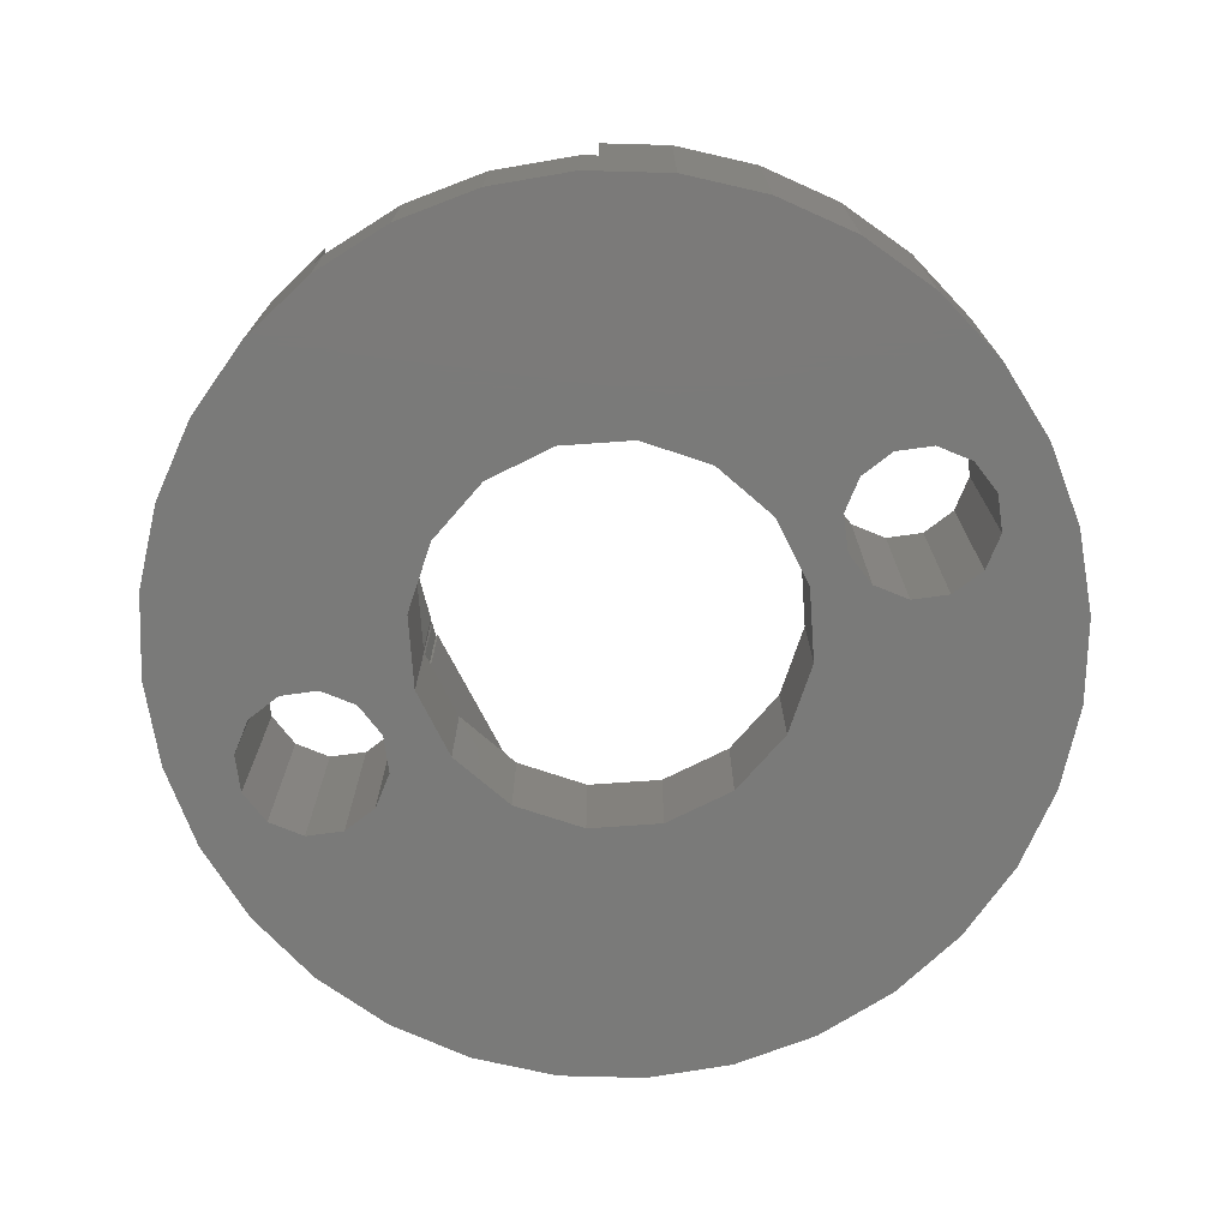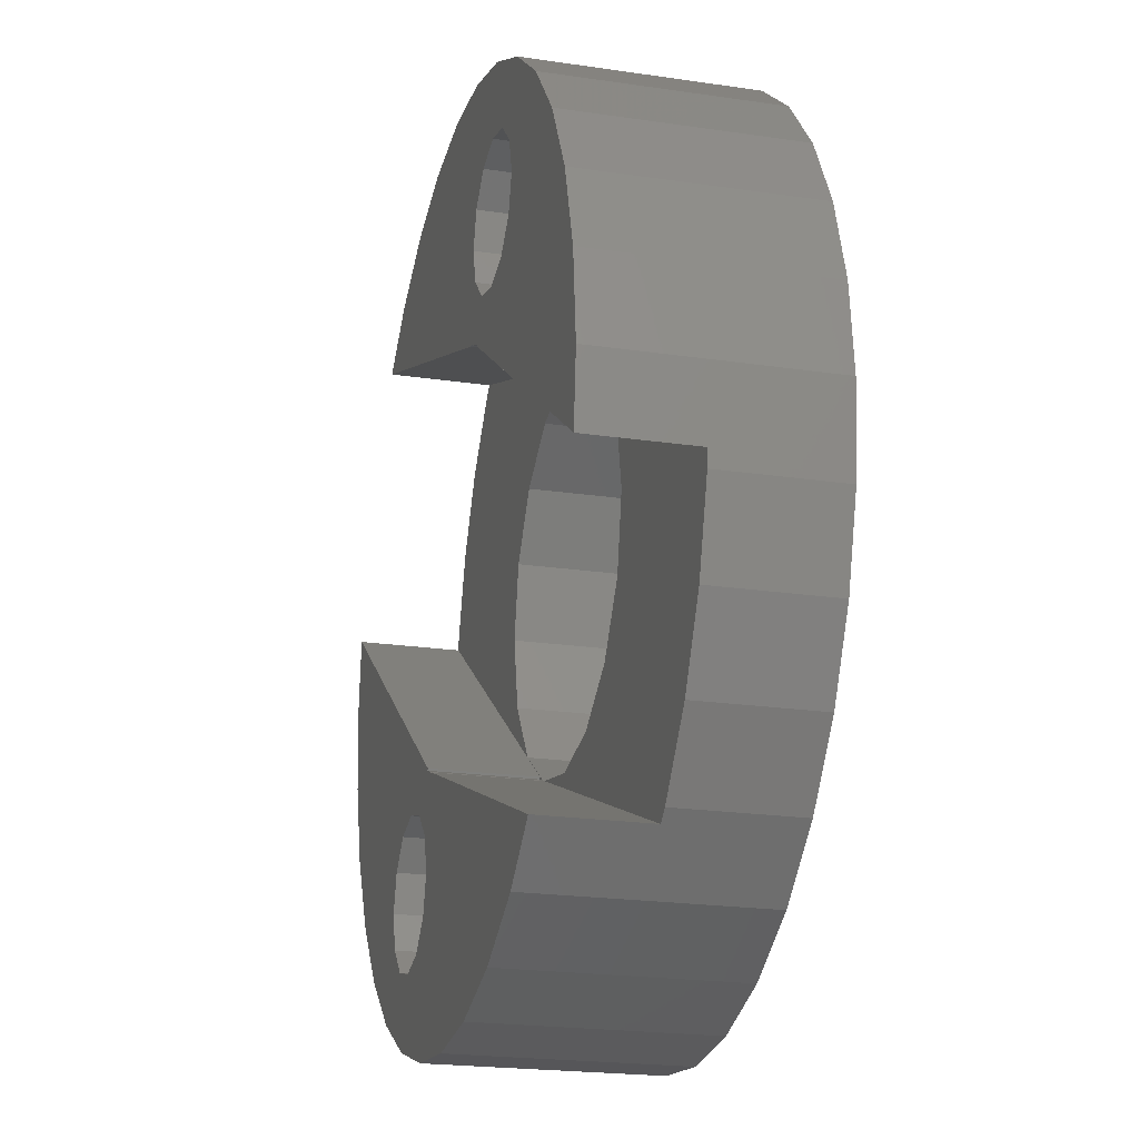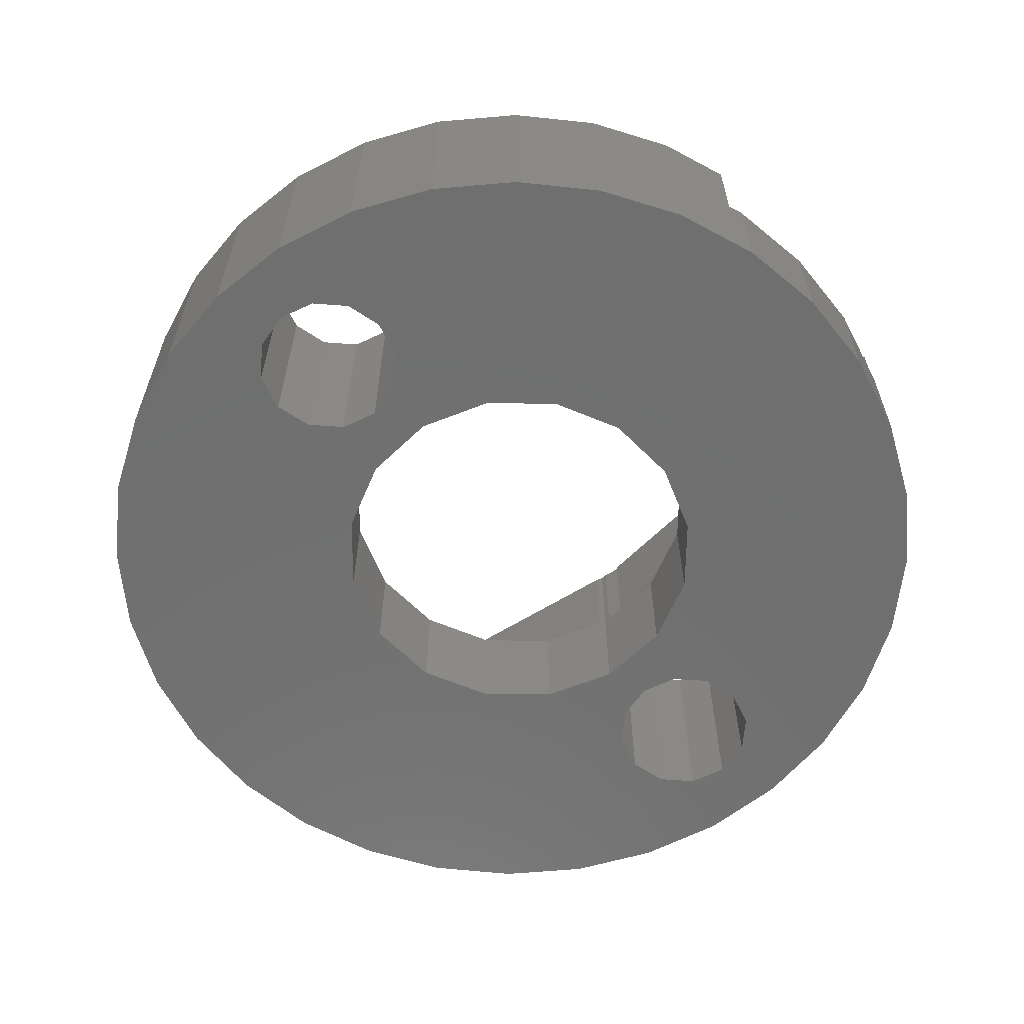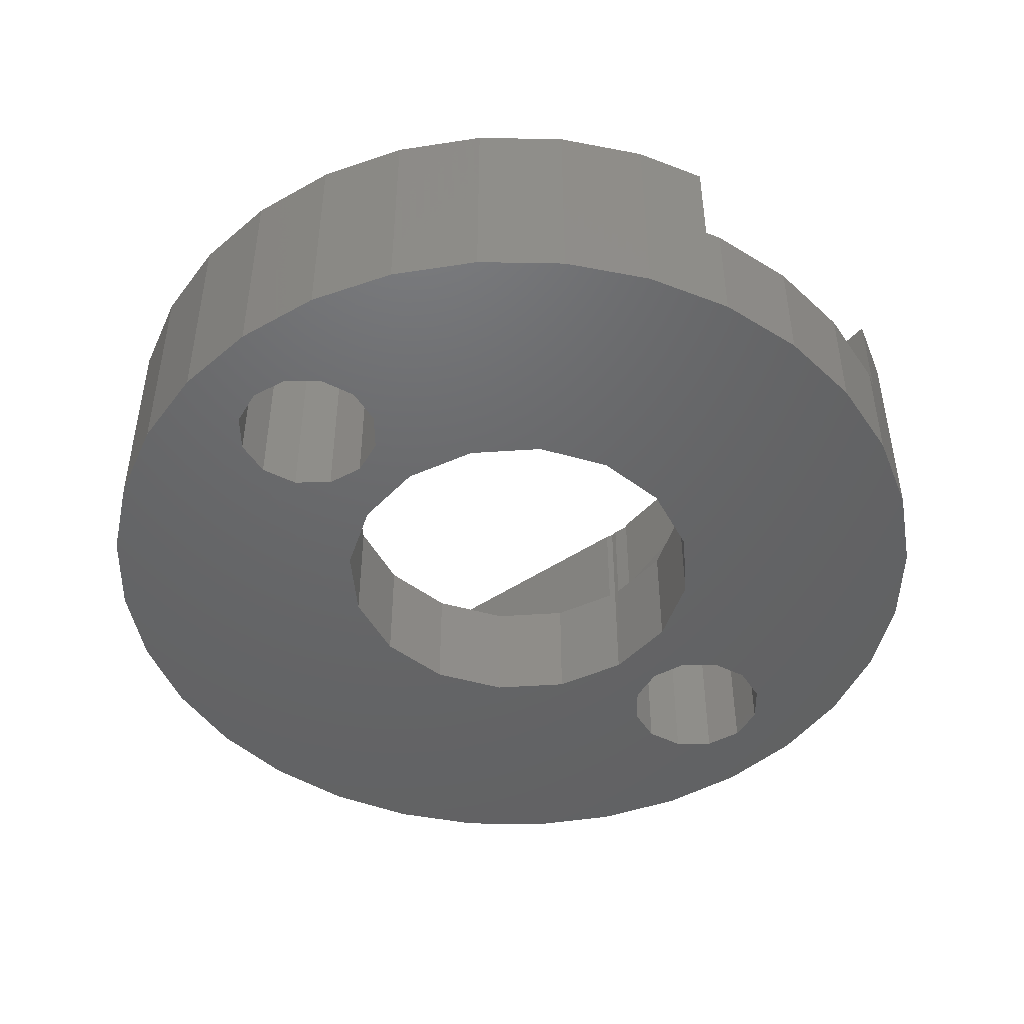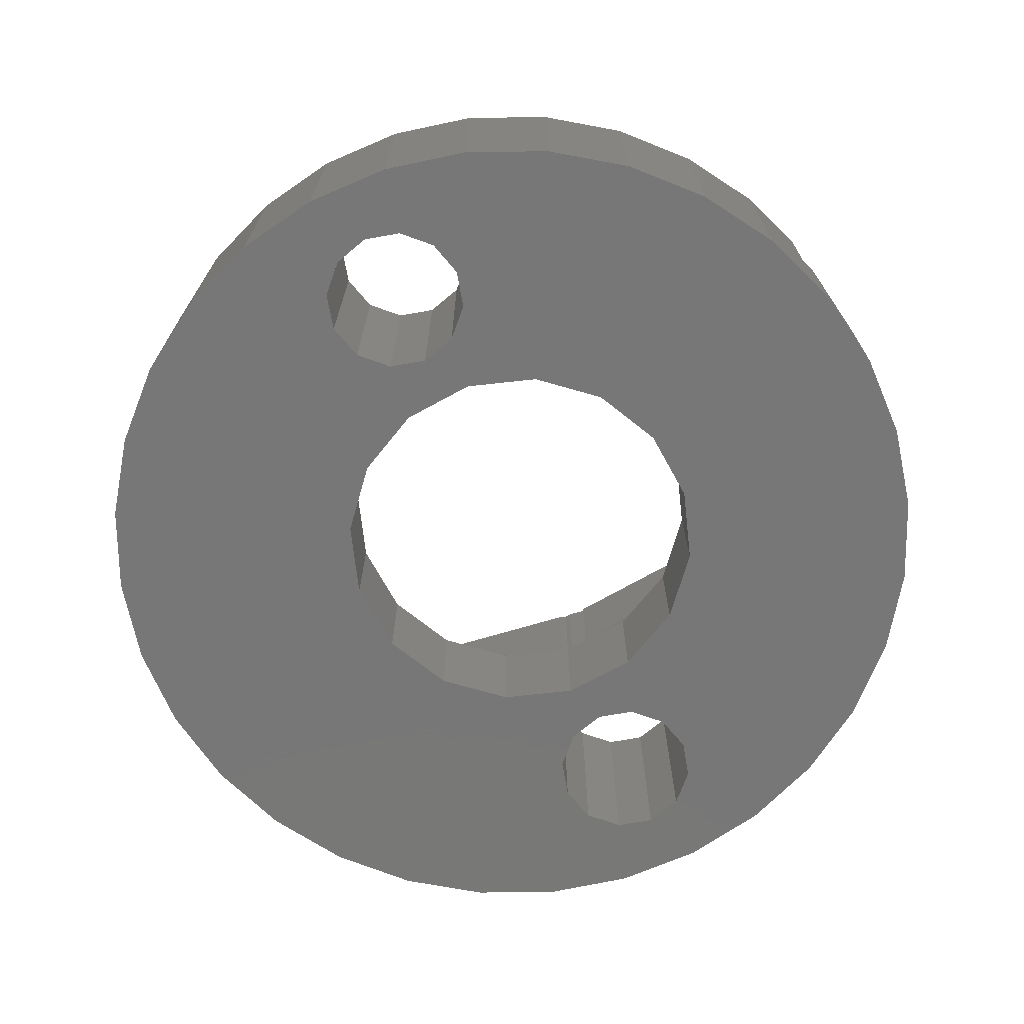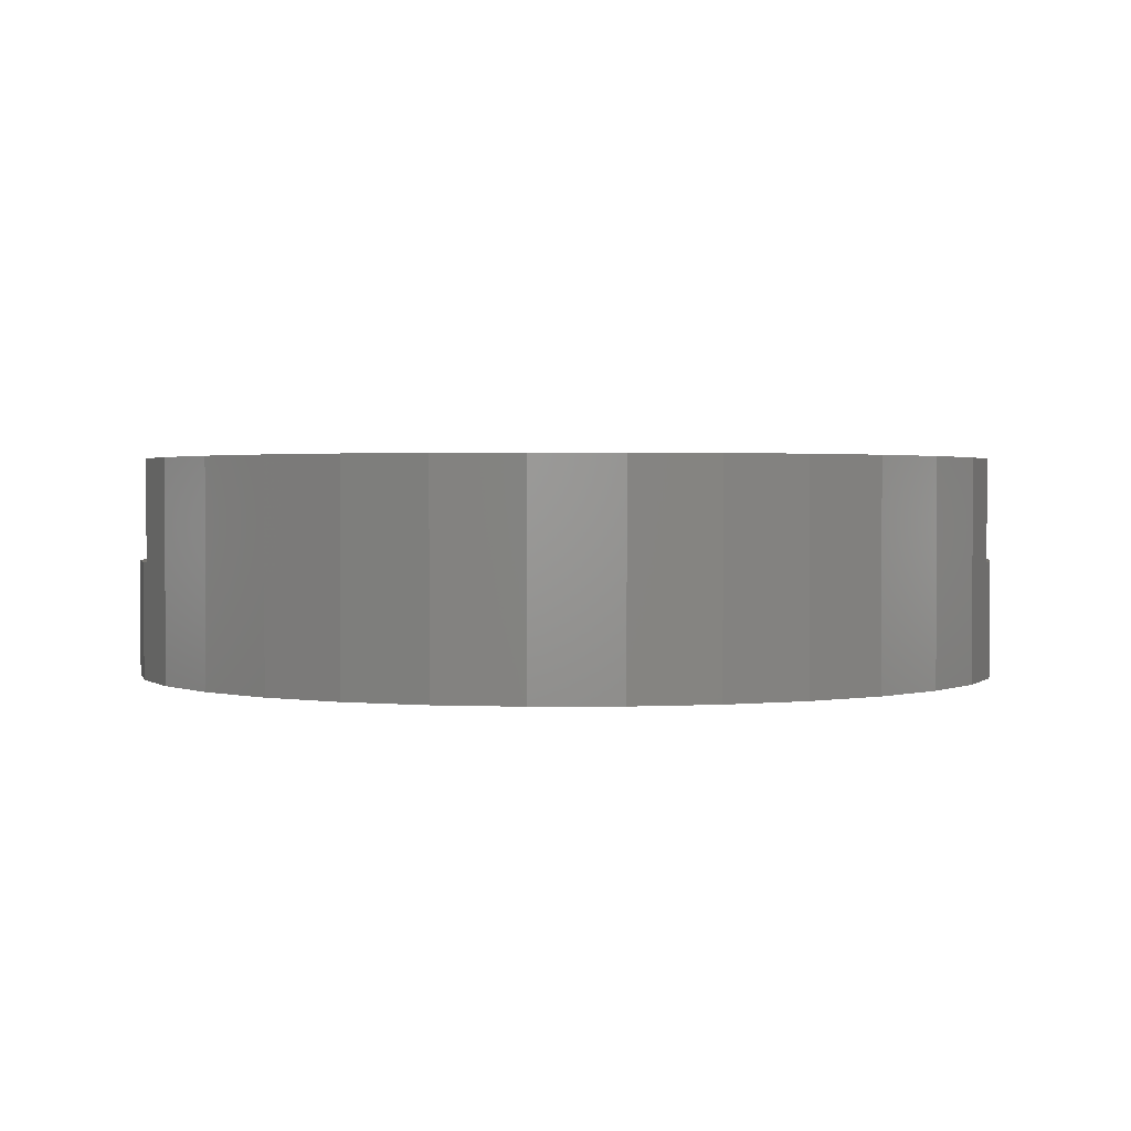
<metadata>
{"format":"stl","ext":"stl","renderer":"f3d","projection":"perspective","resolution":1024,"background":"white","views":[{"elev":-73.2,"azim":82.8,"up":"+Z"},{"elev":-21.6,"azim":75.4,"up":"+Y"},{"elev":-61.6,"azim":10.7,"up":"+Z"},{"elev":-46.8,"azim":15.7,"up":"+Z"},{"elev":-70.2,"azim":-4.9,"up":"+Z"},{"elev":1.6,"azim":-29.4,"up":"+Z"}]}
</metadata>
<code>
# stl→obj: 140 verts, 350 faces
v -3274 -1523 4.476
v -3272 -1523 -0.0254
v -3274 -1523 -0.0254
v -3272 -1523 4.476
v -3274 -1538 -0.0254
v -3274 -1538 4.476
v -3275 -1537 -0.0254
v -3275 -1537 4.476
v -3265 -1524 4.476
v -3264 -1525 -0.0254
v -3265 -1524 -0.0254
v -3264 -1525 4.476
v -3263 -1526 4.476
v -3263 -1526 -0.0254
v -3262 -1528 4.476
v -3262 -1528 -0.0254
v -3270 -1522 -0.0254
v -3270 -1522 4.476
v -3274 -1536 -0.0254
v -3274 -1536 4.476
v -3271 -1535 4.476
v -3264 -1538 2.373
v -3271 -1535 2.373
v -3264 -1538 4.476
v -3268 -1523 -0.0254
v -3268 -1523 4.476
v -3272 -1535 2.373
v -3272 -1535 4.476
v -3273 -1534 4.476
v -3273 -1534 2.373
v -3267 -1523 -0.0254
v -3267 -1523 4.476
v -3261 -1533 4.476
v -3267 -1529 2.373
v -3261 -1533 2.373
v -3268 -1528 2.373
v -3268 -1528 4.476
v -3279 -1530 4.476
v -3279 -1530 2.373
v -3269 -1528 4.476
v -3276 -1525 2.373
v -3269 -1528 2.373
v -3276 -1525 4.476
v -3273 -1534 -0.0254
v -3273 -1535 4.476
v -3273 -1535 -0.0254
v -3268 -1528 -0.0254
v -3265 -1526 4.476
v -3266 -1527 -0.0254
v -3266 -1527 4.476
v -3265 -1526 -0.0254
v -3272 -1536 4.476
v -3272 -1536 -0.0254
v -3261 -1530 4.476
v -3261 -1530 -0.0254
v -3278 -1526 2.373
v -3278 -1528 -0.0254
v -3278 -1528 2.373
v -3278 -1526 -0.0254
v -3277 -1525 2.373
v -3277 -1525 -0.0254
v -3275 -1524 4.476
v -3275 -1524 -0.0254
v -3272 -1537 -0.0254
v -3272 -1537 4.476
v -3267 -1528 4.476
v -3267 -1528 -0.0254
v -3268 -1527 4.476
v -3268 -1527 -0.0254
v -3270 -1528 2.373
v -3271 -1528 -0.0254
v -3270 -1528 -0.0254
v -3271 -1528 2.373
v -3271 -1535 -0.0254
v -3268 -1526 -0.0254
v -3268 -1526 4.476
v -3261 -1532 -0.0254
v -3261 -1532 4.476
v -3274 -1540 4.476
v -3275 -1539 -0.0254
v -3274 -1540 -0.0254
v -3275 -1539 4.476
v -3261 -1533 -0.0254
v -3268 -1525 -0.0254
v -3268 -1525 4.476
v -3262 -1535 2.373
v -3262 -1535 -0.0254
v -3263 -1537 2.373
v -3263 -1537 -0.0254
v -3277 -1538 -0.0254
v -3277 -1538 4.476
v -3264 -1538 -0.0254
v -3273 -1529 -0.0254
v -3273 -1529 2.373
v -3278 -1537 4.476
v -3278 -1537 -0.0254
v -3267 -1525 4.476
v -3267 -1525 -0.0254
v -3268 -1535 2.373
v -3270 -1535 -0.0254
v -3270 -1535 2.373
v -3267 -1534 2.373
v -3266 -1533 2.373
v -3266 -1532 2.373
v -3266 -1530 2.373
v -3265 -1539 4.476
v -3265 -1539 -0.0254
v -3274 -1533 2.373
v -3274 -1532 2.373
v -3274 -1530 2.373
v -3278 -1535 4.476
v -3278 -1535 -0.0254
v -3274 -1530 -0.0254
v -3274 -1532 -0.0254
v -3266 -1525 4.476
v -3266 -1525 -0.0254
v -3267 -1529 -0.0254
v -3266 -1530 -0.0254
v -3266 -1532 -0.0254
v -3279 -1530 -0.0254
v -3279 -1533 -0.0254
v -3279 -1532 -0.0254
v -3273 -1538 -0.0254
v -3272 -1540 -0.0254
v -3272 -1538 -0.0254
v -3270 -1541 -0.0254
v -3268 -1540 -0.0254
v -3268 -1535 -0.0254
v -3267 -1534 -0.0254
v -3267 -1540 -0.0254
v -3266 -1533 -0.0254
v -3274 -1533 -0.0254
v -3273 -1538 4.476
v -3272 -1540 4.476
v -3272 -1538 4.476
v -3270 -1541 4.476
v -3268 -1540 4.476
v -3267 -1540 4.476
v -3279 -1533 4.476
v -3279 -1532 4.476
f 1 2 3
f 2 1 4
f 5 6 5
f 6 5 6
f 7 6 5
f 6 7 8
f 9 10 11
f 10 9 12
f 10 13 14
f 13 10 12
f 14 15 16
f 15 14 13
f 4 17 2
f 17 4 18
f 19 8 7
f 8 19 20
f 21 22 23
f 22 21 24
f 18 25 17
f 25 18 26
f 27 28 27
f 28 27 28
f 29 27 30
f 27 29 28
f 26 31 25
f 31 26 32
f 32 11 31
f 11 32 9
f 19 20 19
f 20 19 20
f 33 34 35
f 34 33 36
f 36 33 37
f 38 30 39
f 30 38 29
f 40 41 42
f 41 40 43
f 37 36 37
f 36 37 36
f 30 30 44
f 30 30 29
f 30 29 29
f 45 19 46
f 19 45 20
f 37 42 47
f 42 37 40
f 37 36 36
f 36 37 37
f 48 49 50
f 49 48 51
f 52 46 53
f 46 52 45
f 16 54 55
f 54 16 15
f 56 57 58
f 57 56 59
f 28 23 27
f 23 28 21
f 52 53 52
f 53 52 53
f 50 49 49
f 49 50 50
f 60 59 56
f 59 60 61
f 41 62 63
f 62 41 43
f 41 63 61
f 41 61 60
f 52 64 65
f 64 52 53
f 62 3 63
f 3 62 1
f 66 49 67
f 49 66 50
f 36 37 47
f 37 36 37
f 68 67 69
f 67 68 66
f 70 71 72
f 71 70 73
f 42 72 47
f 70 72 42
f 69 68 69
f 68 69 68
f 21 23 74
f 23 21 21
f 75 68 69
f 68 75 76
f 77 33 35
f 33 77 78
f 79 80 81
f 80 79 82
f 23 27 27
f 23 21 74
f 21 23 21
f 35 35 83
f 77 35 83
f 84 76 75
f 76 84 85
f 83 86 87
f 86 83 35
f 84 85 84
f 85 84 85
f 87 88 89
f 88 87 86
f 82 90 80
f 90 82 91
f 89 22 92
f 22 89 88
f 73 93 71
f 93 73 94
f 95 90 91
f 90 95 96
f 97 84 98
f 84 97 85
f 99 100 101
f 22 101 23
f 101 22 99
f 99 22 102
f 102 22 103
f 103 22 104
f 105 35 34
f 35 105 104
f 35 104 22
f 35 22 22
f 35 22 88
f 35 88 86
f 35 86 35
f 34 36 36
f 36 36 36
f 22 106 107
f 106 22 24
f 101 100 23
f 23 100 74
f 30 39 39
f 39 30 58
f 58 30 108
f 58 108 56
f 56 108 60
f 60 108 41
f 41 108 109
f 41 70 42
f 70 41 73
f 73 41 94
f 94 41 110
f 110 41 109
f 22 92 22
f 111 96 95
f 96 111 112
f 30 23 74
f 23 30 27
f 113 109 114
f 109 113 110
f 93 110 113
f 110 93 94
f 115 98 116
f 98 115 97
f 36 47 117
f 36 117 34
f 33 37 37
f 37 33 68
f 68 33 66
f 66 33 50
f 50 33 50
f 50 33 48
f 48 33 9
f 9 33 12
f 12 33 13
f 13 33 15
f 15 33 54
f 54 33 78
f 40 62 43
f 62 40 1
f 1 40 4
f 4 40 18
f 18 40 26
f 26 40 76
f 26 76 85
f 26 85 32
f 32 85 85
f 32 85 97
f 32 97 115
f 32 115 9
f 9 115 115
f 9 115 48
f 37 76 40
f 76 37 68
f 68 37 37
f 68 37 37
f 68 37 68
f 115 116 116
f 116 115 115
f 75 47 72
f 47 75 69
f 47 69 117
f 117 69 69
f 117 69 67
f 117 67 118
f 118 67 49
f 118 49 119
f 119 49 49
f 120 121 122
f 121 120 57
f 121 57 112
f 112 57 59
f 112 59 96
f 96 59 61
f 96 61 90
f 90 61 63
f 90 63 80
f 80 63 3
f 80 3 7
f 7 3 19
f 19 3 114
f 19 114 19
f 114 3 113
f 113 3 2
f 113 2 93
f 93 2 71
f 71 2 17
f 71 17 72
f 72 17 25
f 72 25 75
f 75 25 84
f 84 25 31
f 84 31 84
f 84 31 98
f 98 31 116
f 116 31 11
f 116 11 116
f 116 11 51
f 80 5 81
f 5 80 7
f 81 5 5
f 81 5 123
f 81 123 124
f 124 123 125
f 124 125 125
f 124 125 126
f 126 125 64
f 126 64 74
f 126 74 100
f 126 100 127
f 127 100 128
f 127 128 129
f 127 129 130
f 130 129 131
f 130 131 107
f 107 131 119
f 107 119 49
f 107 49 51
f 107 51 11
f 107 11 10
f 107 10 92
f 92 10 14
f 92 14 89
f 89 14 16
f 89 16 87
f 87 16 55
f 87 55 83
f 83 55 77
f 114 46 19
f 46 114 132
f 46 132 44
f 46 44 53
f 53 44 74
f 53 74 53
f 53 74 64
f 55 78 77
f 78 55 54
f 34 118 105
f 118 34 117
f 82 6 8
f 6 82 79
f 6 79 6
f 6 79 133
f 133 79 134
f 133 134 135
f 135 134 135
f 135 134 136
f 135 136 65
f 65 136 21
f 21 136 21
f 21 136 21
f 21 136 24
f 24 136 137
f 24 137 138
f 24 138 106
f 65 28 52
f 28 65 21
f 139 38 140
f 38 139 29
f 29 139 111
f 29 111 95
f 29 95 91
f 29 91 20
f 20 91 8
f 8 91 82
f 29 20 20
f 29 20 45
f 29 45 52
f 29 52 29
f 29 52 28
f 28 52 28
f 28 52 52
f 139 112 111
f 112 139 121
f 115 51 48
f 51 115 116
f 30 74 44
f 105 119 104
f 119 105 118
f 108 30 132
f 132 30 44
f 104 131 103
f 131 104 119
f 114 108 132
f 108 114 109
f 103 129 102
f 129 103 131
f 140 121 139
f 121 140 122
f 99 129 128
f 129 99 102
f 38 122 140
f 122 38 39
f 22 107 92
f 99 128 100
f 120 39 39
f 120 122 39
f 65 125 135
f 125 65 64
f 106 130 107
f 130 106 138
f 58 120 39
f 120 58 57
f 135 125 125
f 125 135 135
f 138 127 130
f 127 138 137
f 133 125 123
f 125 133 135
f 6 123 5
f 123 6 133
f 137 126 127
f 126 137 136
f 136 124 126
f 124 136 134
f 134 81 124
f 81 134 79

</code>
